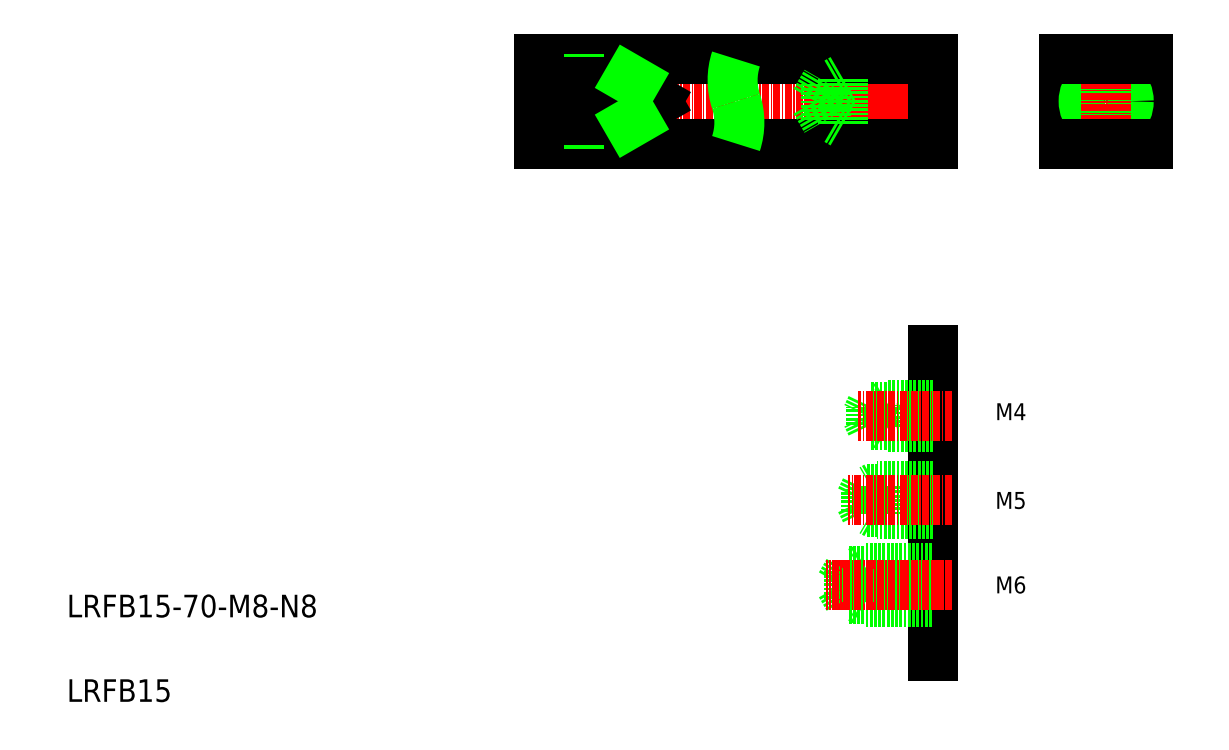
<metadata>
{"format":"dxf","ext":"dxf","renderer":"ezdxf+matplotlib","layout":"modelspace","background":"white","min_lineweight":24,"dpi":150}
</metadata>
<code>
0
SECTION
2
ENTITIES
0
LINE
8
0
10
194.7
20
301.2
30
0
11
213.7
21
301.2
31
0
0
LINE
8
0
10
194.7
20
294.5
30
0
11
213.7
21
294.5
31
0
0
LINE
8
0
10
197.7
20
301.9
30
0
11
213.7
21
301.9
31
0
0
LINE
8
0
10
197.7
20
293.9
30
0
11
213.7
21
293.9
31
0
0
LINE
8
CENTER
10
143.3
20
297.9
30
0
11
214
21
297.9
31
0
0
LINE
8
CENTER
10
215.6
20
297.9
30
0
11
190.9
21
297.9
31
0
0
LINE
8
0
10
143.7
20
290.4
30
0
11
213.7
21
290.4
31
0
0
LINE
8
0
10
143.7
20
305.4
30
0
11
213.7
21
305.4
31
0
0
TEXT
8
0
10
59.91
20
191.3
30
0
40
4
1
LRFB15
0
TEXT
8
0
10
59.91
20
206.3
30
0
40
4
1
LRFB15-70-M8-N8
0
LINE
8
0
10
159.7
20
293.9
30
0
11
143.7
21
293.9
31
0
0
LINE
8
0
10
159.7
20
301.9
30
0
11
143.7
21
301.9
31
0
0
LINE
8
CENTER
10
141.7
20
297.9
30
0
11
166.4
21
297.9
31
0
0
LINE
8
0
10
162.7
20
301.2
30
0
11
143.7
21
301.2
31
0
0
LINE
8
0
10
162.7
20
294.5
30
0
11
143.7
21
294.5
31
0
0
LINE
8
0
10
143.7
20
293.9
30
0
11
143.7
21
301.9
31
0
0
LINE
8
0
10
143.7
20
290.4
30
0
11
143.7
21
305.4
31
0
0
LINE
8
0
10
197.7
20
293.9
30
0
11
197.7
21
301.9
31
0
0
LINE
8
0
10
194.7
20
294.5
30
0
11
194.7
21
301.2
31
0
0
ARC
8
0
10
190.1
20
301.6
30
0
40
12.02
50
161.8
51
198.2
0
LINE
8
0
10
164.6
20
297.9
30
0
11
162.7
21
301.2
31
0
0
LINE
8
0
10
162.7
20
294.5
30
0
11
162.7
21
301.2
31
0
0
LINE
8
0
10
159.7
20
293.9
30
0
11
159.7
21
301.9
31
0
0
LINE
8
0
10
192.7
20
297.9
30
0
11
194.7
21
301.2
31
0
0
LINE
8
0
10
164.6
20
297.9
30
0
11
162.7
21
294.5
31
0
0
LINE
8
0
10
159.7
20
293.9
30
0
11
160.8
21
294.5
31
0
0
ARC
8
0
10
167.3
20
294.1
30
0
40
12.02
50
341.8
51
18.18
0
LINE
8
0
10
192.7
20
297.9
30
0
11
194.7
21
294.5
31
0
0
LINE
8
0
10
197.7
20
293.9
30
0
11
196.6
21
294.5
31
0
0
LINE
8
0
10
159.7
20
301.9
30
0
11
160.8
21
301.2
31
0
0
LINE
8
0
10
197.7
20
301.9
30
0
11
196.6
21
301.2
31
0
0
LINE
8
CENTER
10
234.9
20
297.9
30
0
11
253.9
21
297.9
31
0
0
LINE
8
0
10
251.9
20
290.4
30
0
11
251.9
21
305.4
31
0
0
LINE
8
0
10
236.9
20
305.4
30
0
11
236.9
21
290.4
31
0
0
CIRCLE
8
0
10
244.4
20
297.9
30
0
40
3.375
0
CIRCLE
8
0
10
244.4
20
297.9
30
0
40
4
0
LINE
8
CENTER
10
244.4
20
307.4
30
0
11
244.4
21
288.4
31
0
0
LINE
8
0
10
213.7
20
290.4
30
0
11
213.7
21
305.4
31
0
0
LINE
8
0
10
236.9
20
290.4
30
0
11
251.9
21
290.4
31
0
0
LINE
8
0
10
251.9
20
305.4
30
0
11
236.9
21
305.4
31
0
0
LINE
8
0
10
213.7
20
253.8
30
0
11
213.7
21
199.3
31
0
0
LINE
8
0
10
213.7
20
229.5
30
0
11
203.7
21
229.5
31
0
0
LINE
8
0
10
213.7
20
224.5
30
0
11
203.7
21
224.5
31
0
0
LINE
8
0
10
213.7
20
229
30
0
11
201.7
21
229
31
0
0
LINE
8
0
10
213.7
20
225
30
0
11
201.7
21
225
31
0
0
LINE
8
0
10
203.7
20
224.5
30
0
11
203.7
21
229.5
31
0
0
LINE
8
0
10
201.7
20
225
30
0
11
200.7
21
227
31
0
0
LINE
8
0
10
201.7
20
225
30
0
11
201.7
21
229
31
0
0
LINE
8
0
10
203.7
20
224.5
30
0
11
202.8
21
225
31
0
0
LINE
8
0
10
201.7
20
229
30
0
11
200.7
21
227
31
0
0
LINE
8
0
10
203.7
20
229.5
30
0
11
202.8
21
229
31
0
0
TEXT
8
0
10
224.7
20
210.5
30
0
40
3
1
M6
0
TEXT
8
0
10
224.7
20
225.5
30
0
40
3
1
M5
0
LINE
8
0
10
213.7
20
243.6
30
0
11
202.7
21
243.6
31
0
0
LINE
8
0
10
213.7
20
244
30
0
11
205.7
21
244
31
0
0
LINE
8
0
10
213.7
20
240.4
30
0
11
202.7
21
240.4
31
0
0
LINE
8
0
10
213.7
20
240
30
0
11
205.7
21
240
31
0
0
LINE
8
0
10
205.7
20
240
30
0
11
205.7
21
244
31
0
0
LINE
8
0
10
202.7
20
240.4
30
0
11
202.7
21
243.6
31
0
0
LINE
8
0
10
202.7
20
243.6
30
0
11
201.9
21
242
31
0
0
LINE
8
0
10
202.7
20
240.4
30
0
11
201.9
21
242
31
0
0
LINE
8
0
10
205.7
20
240
30
0
11
205
21
240.4
31
0
0
LINE
8
0
10
205.7
20
244
30
0
11
205
21
243.6
31
0
0
TEXT
8
0
10
224.7
20
241.3
30
0
40
3
1
M4
0
LINE
8
CENTER
10
215.6
20
212
30
0
11
195.8
21
212
31
0
0
LINE
8
0
10
201.7
20
209
30
0
11
213.7
21
209
31
0
0
LINE
8
0
10
198.7
20
209.5
30
0
11
213.7
21
209.5
31
0
0
LINE
8
0
10
201.7
20
215
30
0
11
213.7
21
215
31
0
0
LINE
8
0
10
198.7
20
214.5
30
0
11
213.7
21
214.5
31
0
0
LINE
8
0
10
198.7
20
209.5
30
0
11
198.7
21
214.5
31
0
0
LINE
8
0
10
201.7
20
209
30
0
11
201.7
21
215
31
0
0
LINE
8
0
10
197.2
20
212
30
0
11
198.7
21
209.5
31
0
0
LINE
8
0
10
201.7
20
209
30
0
11
200.8
21
209.5
31
0
0
LINE
8
0
10
197.2
20
212
30
0
11
198.7
21
214.5
31
0
0
LINE
8
0
10
201.7
20
215
30
0
11
200.8
21
214.5
31
0
0
LINE
8
CENTER
10
217
20
212
30
0
11
194.7
21
212
31
0
0
LINE
8
CENTER
10
217
20
227
30
0
11
198.6
21
227
31
0
0
LINE
8
CENTER
10
217
20
242
30
0
11
200.4
21
242
31
0
0
ENDSEC
0
EOF

</code>
